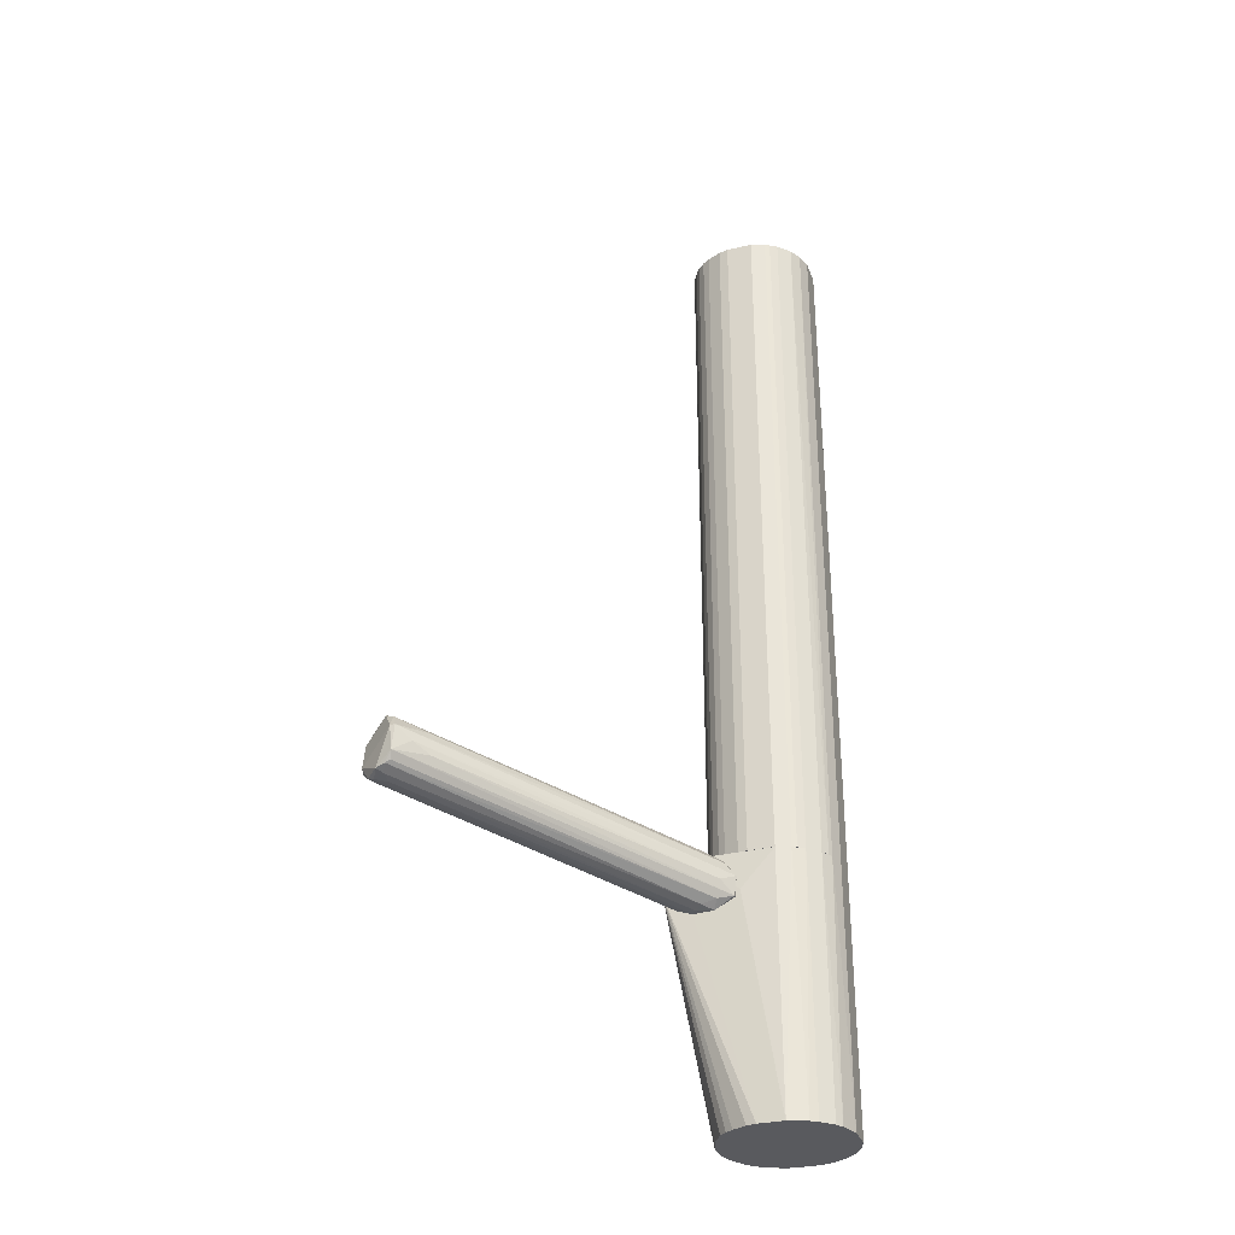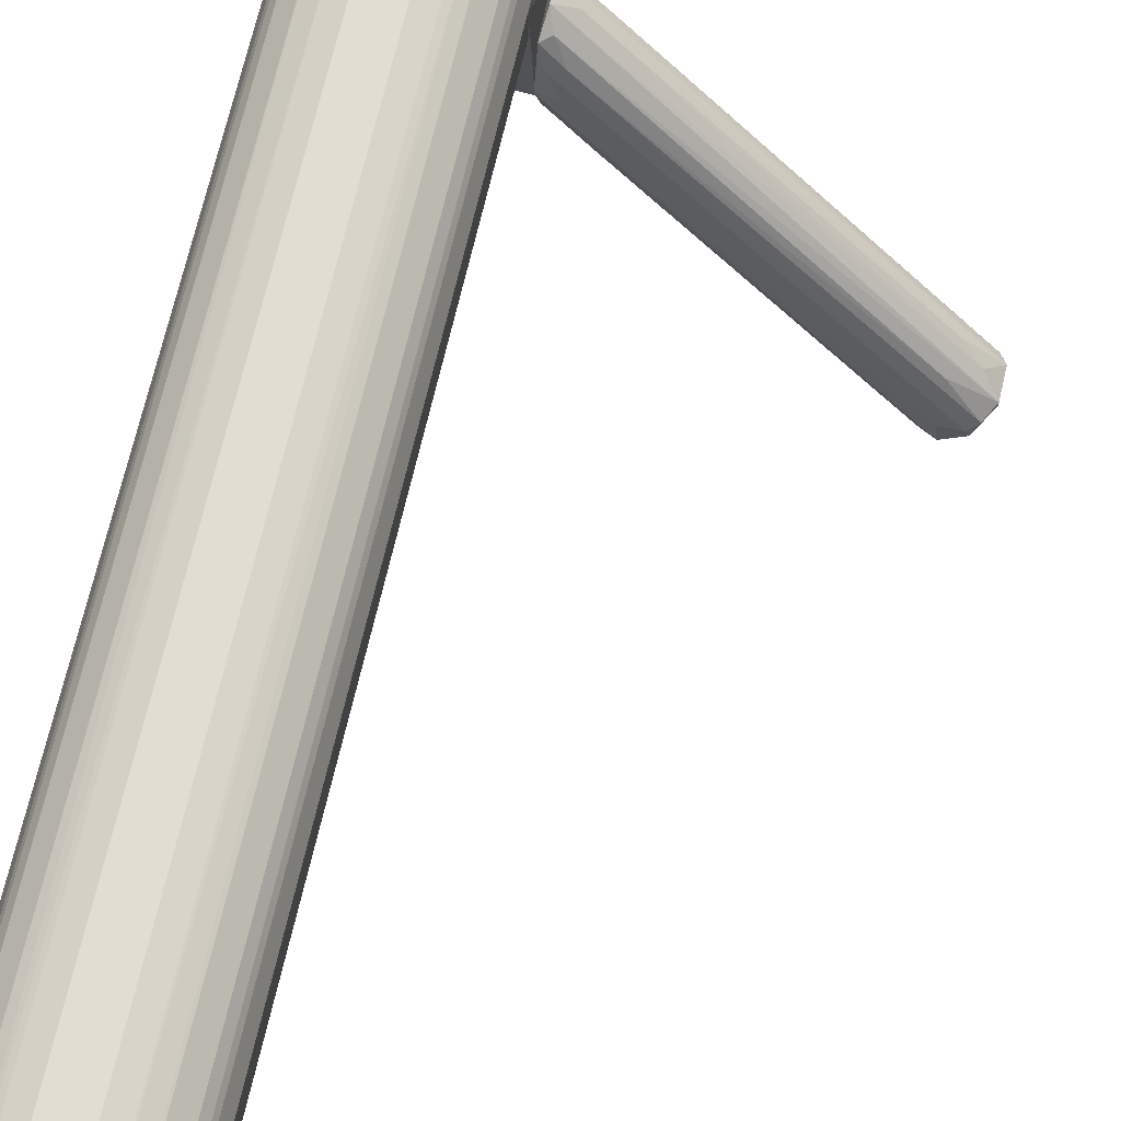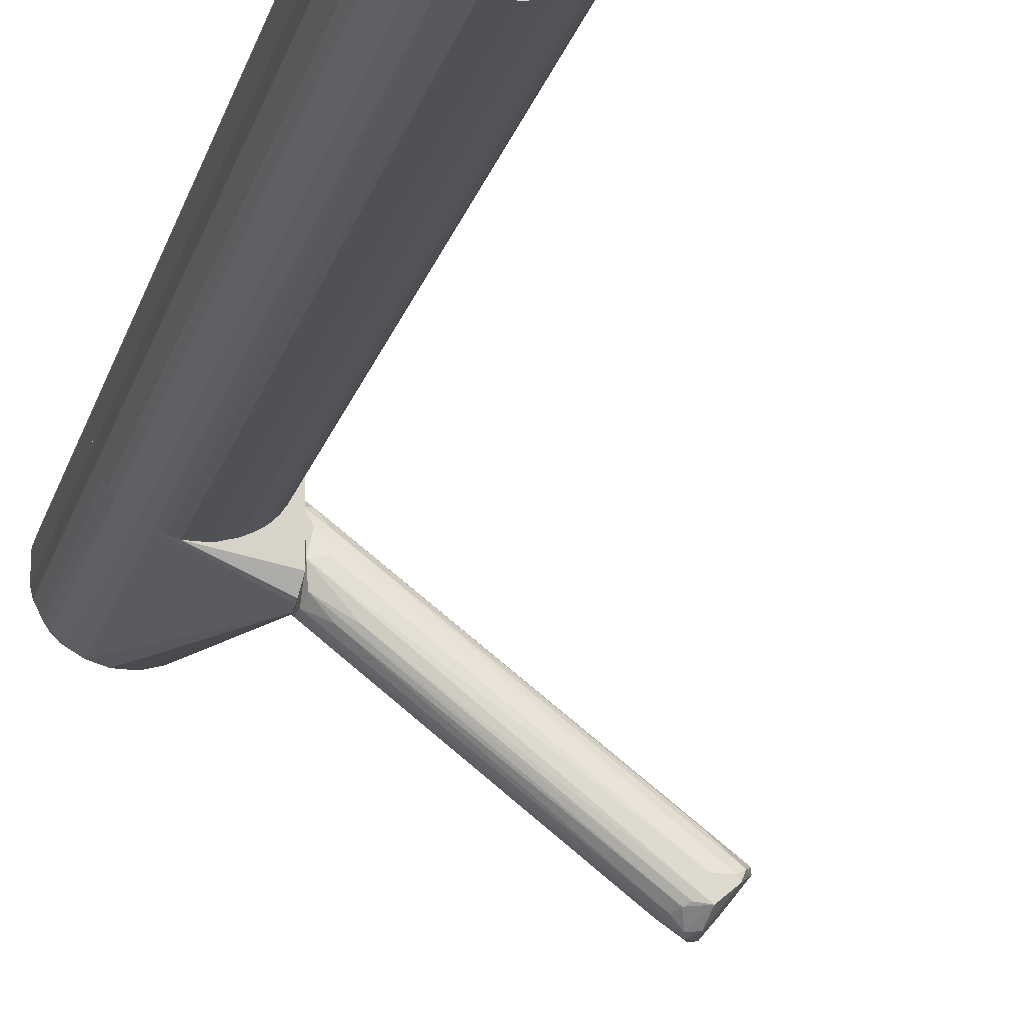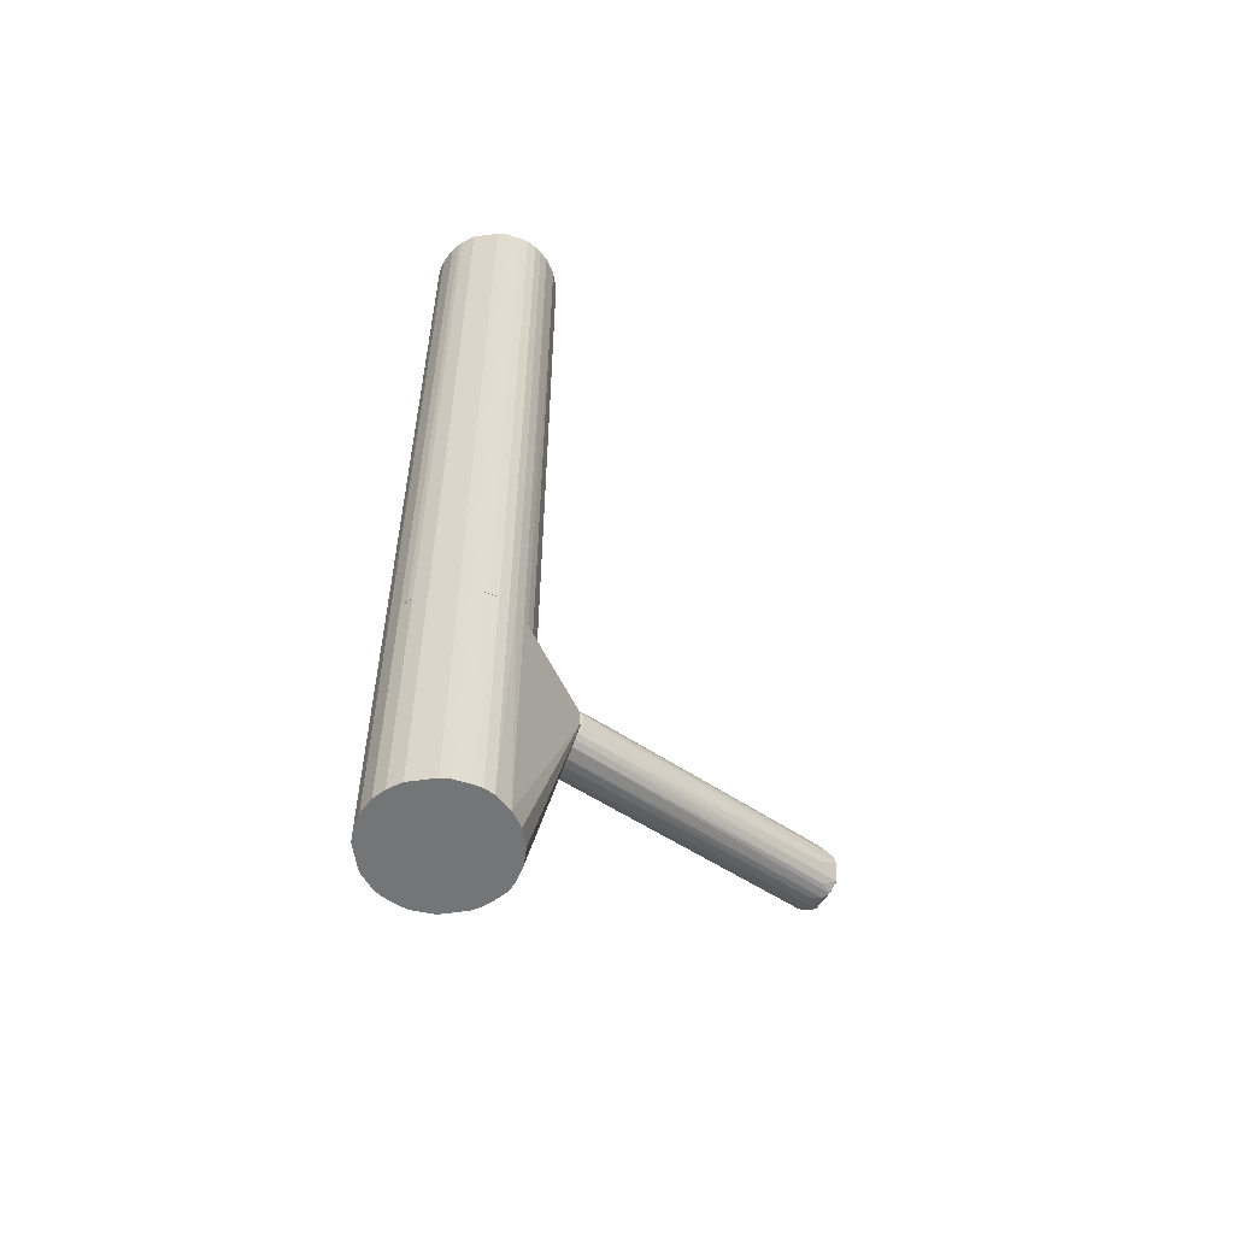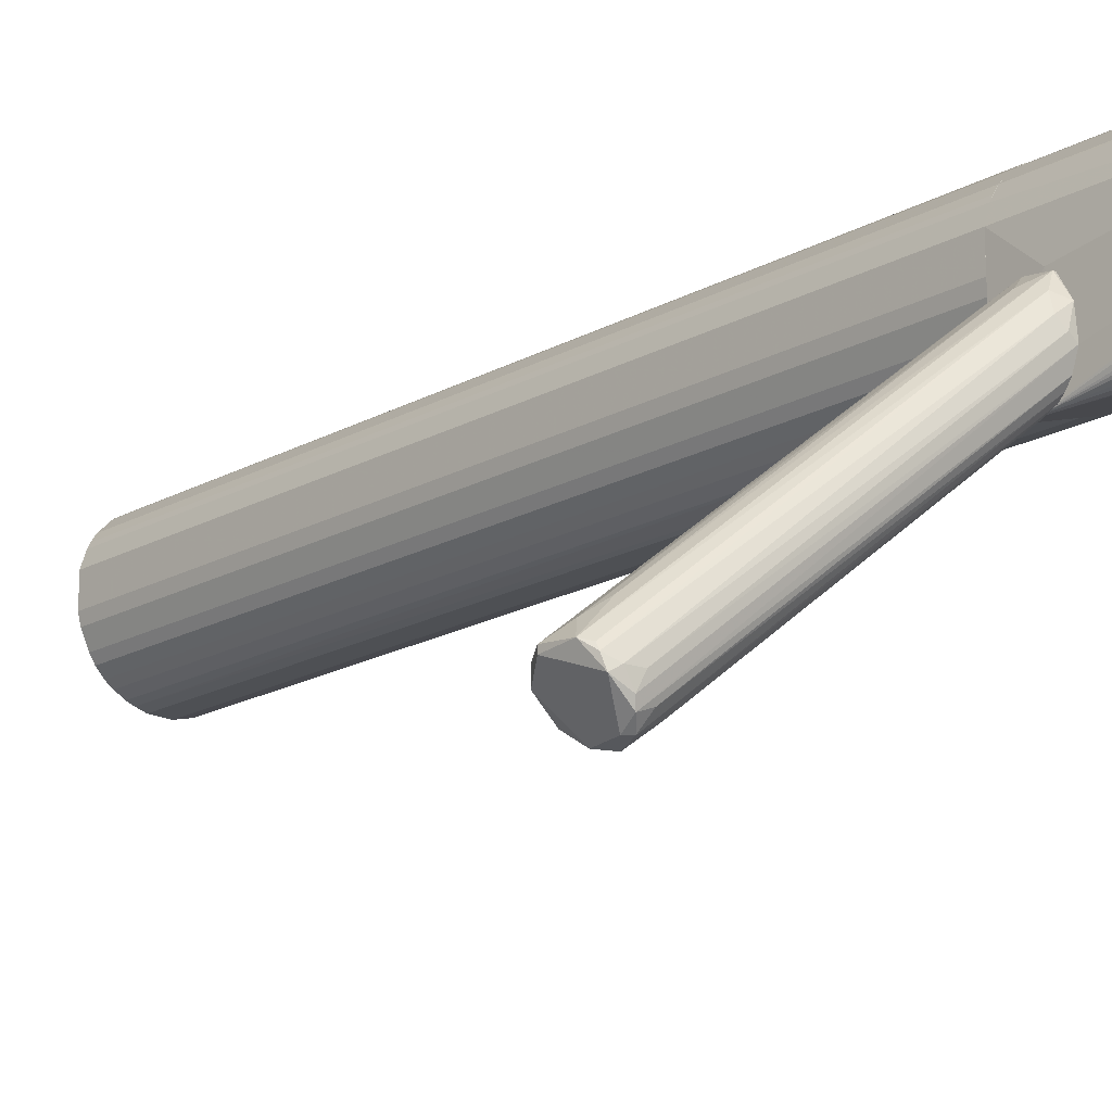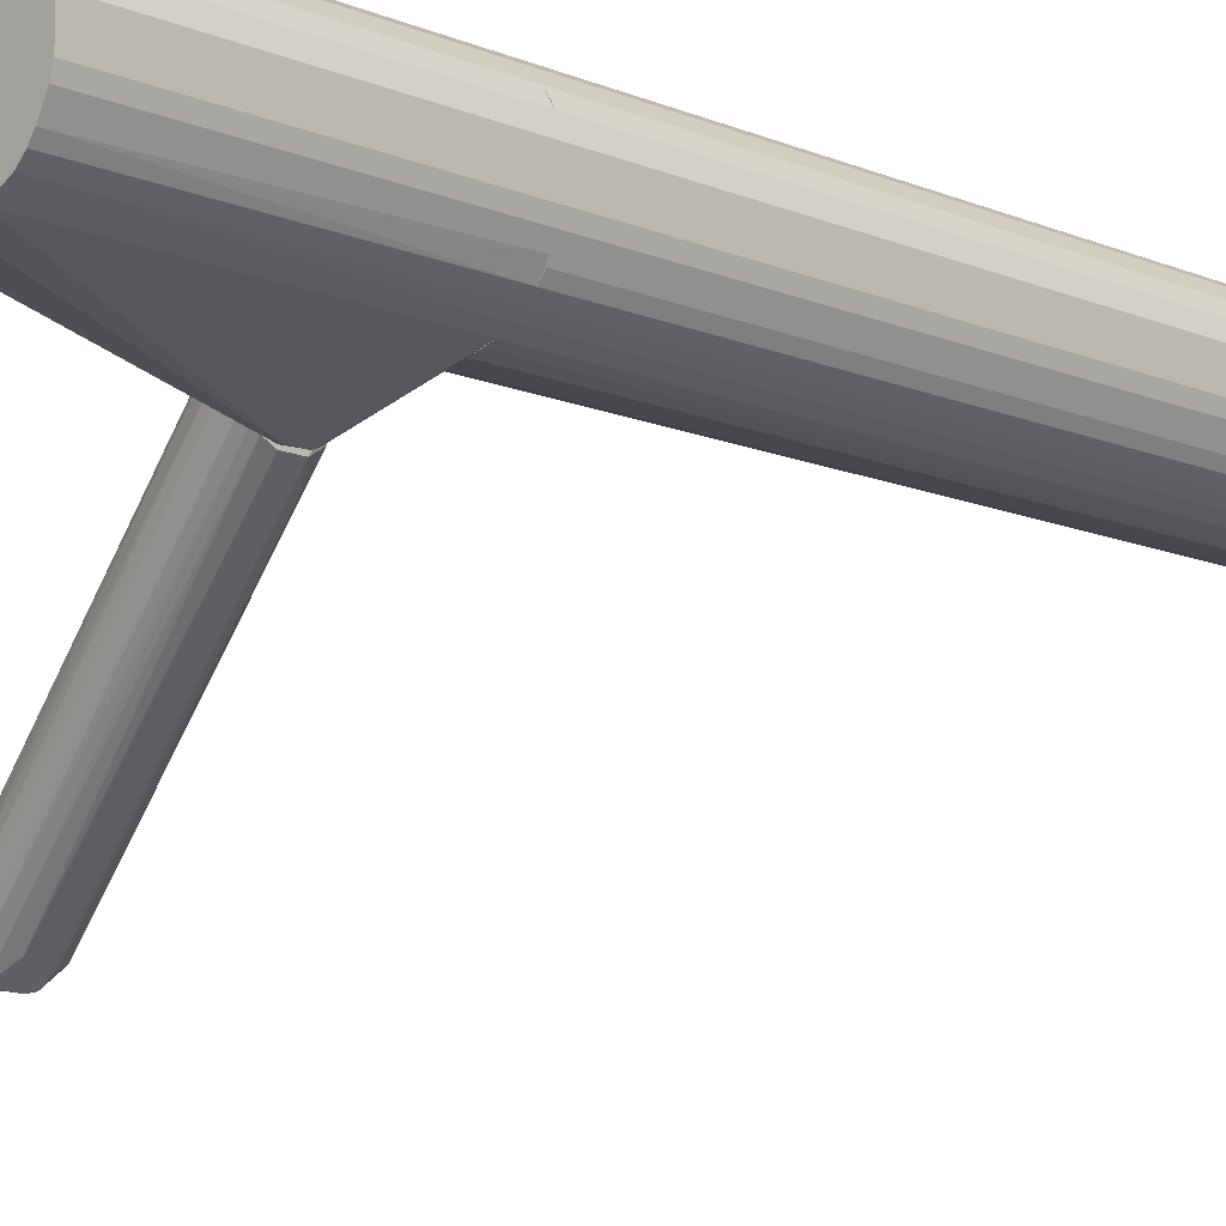
<metadata>
{"format":"obj","ext":"obj","renderer":"f3d","projection":"perspective","resolution":1024,"background":"white","views":[{"elev":-31.3,"azim":107.9,"up":"+Z"},{"elev":68.3,"azim":13.0,"up":"+Y"},{"elev":-20.1,"azim":-14.8,"up":"+Y"},{"elev":-56.5,"azim":-81.6,"up":"+Z"},{"elev":-19.0,"azim":136.3,"up":"+Y"},{"elev":-11.8,"azim":-135.4,"up":"+Y"}]}
</metadata>
<code>
o convex_0
v 0.05176 -0.03392 -0.06559
v -0.02031 0.005704 -0.07927
v -0.02031 0.005704 -0.07422
v -0.01958 0.02805 -0.07711
v 0.05103 -0.04978 -0.05405
v 0.0532 -0.04905 -0.07062
v -0.01958 0.02156 -0.08648
v -0.01886 0.02012 -0.06991
v 0.05752 -0.04256 -0.05549
v 0.04815 -0.0541 -0.0627
v -0.02031 0.01075 -0.08504
v 0.05824 -0.04401 -0.06919
v -0.02031 0.01363 -0.06919
v -0.01958 0.02733 -0.08288
v 0.05031 -0.05338 -0.06774
v 0.04598 -0.04978 -0.05693
v 0.05969 -0.04113 -0.0591
v 0.05031 -0.04401 -0.05405
v -0.01814 0.02517 -0.07351
v -0.01958 0.007867 -0.07063
v -0.01814 0.01651 -0.08648
v 0.05752 -0.04689 -0.0699
v 0.05969 -0.04185 -0.0663
v -0.0167 0.023 -0.08432
v -0.02031 0.007143 -0.08216
v 0.05031 -0.05338 -0.0591
v 0.05536 -0.04401 -0.05405
v 0.04455 -0.05049 -0.05982
v 0.04382 -0.04978 -0.0663
v -0.02031 0.02444 -0.07207
v 0.04887 -0.04978 -0.0699
v -0.02031 0.01507 -0.08648
v -0.01526 0.02012 -0.07063
v 0.05969 -0.04256 -0.0591
v 0.05536 -0.04545 -0.07062
v -0.01526 0.02444 -0.07927
v -0.01598 0.01436 -0.06847
v 0.05031 -0.03464 -0.05838
v 0.05608 -0.03752 -0.0627
v -0.01022 0.001377 -0.06775
v -0.01454 0.002101 -0.07063
v -0.02031 0.02733 -0.08288
v 0.05176 -0.05338 -0.0663
v 0.05608 -0.04545 -0.05405
v -0.02031 0.008583 -0.0836
v -0.01238 -0.001494 -0.07422
v 0.05248 -0.05122 -0.0699
v 0.05176 -0.04545 -0.07134
v 0.04743 -0.05338 -0.06054
v -0.01598 0.01868 -0.08576
v 0.05824 -0.04256 -0.06846
v 0.04743 -0.04905 -0.05549
f 40 20 52
f 2 3 11
f 11 3 13
f 13 5 18
f 17 4 19
f 13 3 20
f 14 1 23
f 22 12 23
f 7 14 24
f 14 23 24
f 2 11 25
f 18 5 27
f 10 2 29
f 15 10 29
f 2 25 29
f 25 15 29
f 13 8 30
f 11 13 30
f 19 4 30
f 7 21 32
f 11 30 32
f 27 9 33
f 8 27 33
f 30 8 33
f 19 30 33
f 17 9 34
f 23 17 34
f 22 23 34
f 12 22 35
f 22 6 35
f 1 14 36
f 14 4 36
f 8 13 37
f 13 18 37
f 27 8 37
f 18 27 37
f 9 17 38
f 17 19 38
f 33 9 38
f 19 33 38
f 4 17 39
f 23 1 39
f 17 23 39
f 1 36 39
f 36 4 39
f 5 13 40
f 13 20 40
f 20 3 41
f 16 20 41
f 3 28 41
f 28 16 41
f 4 14 42
f 14 7 42
f 30 4 42
f 7 32 42
f 32 30 42
f 10 15 43
f 26 10 43
f 22 34 43
f 34 26 43
f 5 26 44
f 27 5 44
f 9 27 44
f 34 9 44
f 26 34 44
f 25 11 45
f 15 25 45
f 11 31 45
f 31 15 45
f 3 2 46
f 2 10 46
f 6 22 47
f 31 11 47
f 15 31 47
f 32 6 47
f 11 32 47
f 43 15 47
f 22 43 47
f 6 32 48
f 32 21 48
f 21 35 48
f 35 6 48
f 5 16 49
f 26 5 49
f 10 26 49
f 28 3 49
f 16 28 49
f 3 46 49
f 46 10 49
f 21 7 50
f 7 24 50
f 24 12 50
f 12 35 50
f 35 21 50
f 23 12 51
f 12 24 51
f 24 23 51
f 16 5 52
f 20 16 52
f 5 40 52
o convex_1
v -0.04913 0.05255 -0.06918
v -0.02103 0.006432 -0.07929
v -0.04841 0.01653 -0.147
v -0.02464 0.04679 -0.147
v -0.05562 0.02157 -0.06918
v -0.0585 0.04319 -0.147
v -0.02247 0.04319 -0.06918
v -0.02175 0.02805 -0.147
v -0.03617 0.054 -0.147
v -0.05994 0.03886 -0.06918
v -0.05922 0.02806 -0.147
v -0.03184 0.05255 -0.06918
v -0.02031 0.01148 -0.06992
v -0.03256 0.01653 -0.147
v -0.04913 0.05255 -0.147
v -0.02103 0.03886 -0.147
v -0.04841 0.01653 -0.06918
v -0.05634 0.04679 -0.06918
v -0.02103 0.03886 -0.06918
v -0.04481 0.05399 -0.06918
v -0.05994 0.03094 -0.06918
v -0.05346 0.01941 -0.147
v -0.02535 0.02157 -0.147
v -0.05994 0.03886 -0.147
v -0.04337 0.01509 -0.147
v -0.02031 0.006432 -0.07929
v -0.05274 0.05039 -0.147
v -0.0304 0.05183 -0.147
v -0.02824 0.05039 -0.06918
v -0.02031 0.02878 -0.08073
v -0.03617 0.054 -0.06918
v -0.04481 0.05399 -0.147
v -0.02103 0.007159 -0.0728
v -0.0376 0.01509 -0.147
v -0.05562 0.02157 -0.147
v -0.05994 0.03094 -0.147
v -0.05778 0.02517 -0.06918
v -0.0513 0.01796 -0.06918
v -0.05274 0.05039 -0.06918
v -0.02464 0.04679 -0.06918
v -0.05634 0.04679 -0.147
v -0.02103 0.03093 -0.147
v -0.02319 0.04462 -0.147
v -0.0585 0.04319 -0.06918
v -0.02752 0.01941 -0.147
v -0.02752 0.01941 -0.06918
v -0.02824 0.05039 -0.147
v -0.05922 0.02806 -0.06918
v -0.05706 0.02373 -0.147
v -0.02031 0.01508 -0.08649
v -0.05346 0.01941 -0.06918
v -0.02391 0.02373 -0.147
v -0.02103 0.006432 -0.07424
v -0.04337 0.01509 -0.06918
f 69 105 106
f 56 55 58
f 53 57 59
f 55 56 60
f 56 58 61
f 57 53 62
f 58 55 63
f 53 59 64
f 55 60 66
f 61 58 67
f 60 56 68
f 55 54 69
f 59 57 69
f 62 53 70
f 68 59 71
f 59 69 71
f 53 64 72
f 67 53 72
f 57 62 73
f 63 55 74
f 66 60 75
f 62 58 76
f 58 63 76
f 73 62 76
f 54 55 77
f 55 66 77
f 54 77 78
f 53 67 79
f 67 58 79
f 56 61 80
f 61 64 80
f 80 64 81
f 64 59 81
f 68 71 82
f 71 65 82
f 65 78 82
f 64 61 83
f 72 64 83
f 61 72 83
f 61 67 84
f 72 61 84
f 67 72 84
f 78 65 85
f 77 66 86
f 66 78 86
f 78 77 86
f 63 74 87
f 74 57 87
f 63 73 88
f 76 63 88
f 73 76 88
f 57 73 89
f 55 69 90
f 69 57 90
f 74 55 90
f 70 53 91
f 53 79 91
f 79 70 91
f 56 81 92
f 81 59 92
f 58 70 93
f 79 58 93
f 70 79 93
f 60 68 94
f 78 60 94
f 68 56 95
f 59 68 95
f 56 92 95
f 92 59 95
f 58 62 96
f 62 70 96
f 70 58 96
f 66 75 97
f 78 66 97
f 75 78 97
f 65 71 98
f 71 69 98
f 56 80 99
f 80 81 99
f 81 56 99
f 73 63 100
f 89 73 100
f 63 89 100
f 87 57 101
f 63 87 101
f 57 89 101
f 89 63 101
f 68 82 102
f 82 78 102
f 94 68 102
f 78 94 102
f 57 74 103
f 90 57 103
f 74 90 103
f 75 60 104
f 60 78 104
f 78 75 104
f 69 54 105
f 54 78 105
f 78 85 105
f 105 85 106
f 85 65 106
f 65 98 106
f 98 69 106
o convex_2
v -0.05706 0.02373 -0.06918
v -0.02103 0.03886 0.147
v -0.02247 0.04318 0.147
v -0.05922 0.02806 0.147
v -0.04481 0.05399 -0.06918
v -0.02752 0.01941 -0.06918
v -0.03761 0.01508 0.147
v -0.05274 0.05039 0.147
v -0.02247 0.04318 -0.06918
v -0.0585 0.04318 -0.06918
v -0.03184 0.05255 0.147
v -0.04841 0.01653 -0.06918
v -0.02175 0.02806 0.147
v -0.05346 0.01941 0.147
v -0.02103 0.03094 -0.06918
v -0.0304 0.05183 -0.06918
v -0.05994 0.03886 0.147
v -0.05994 0.03094 -0.06918
v -0.02752 0.01941 0.147
v -0.03761 0.01508 -0.06918
v -0.04481 0.05399 0.147
v -0.05274 0.05039 -0.06918
v -0.04337 0.01508 0.147
v -0.03617 0.05399 -0.06918
v -0.02463 0.04679 0.147
v -0.05634 0.04679 0.147
v -0.02391 0.02373 -0.06918
v -0.03256 0.01652 0.147
v -0.03617 0.05399 0.147
v -0.05346 0.01941 -0.06918
v -0.02103 0.03886 -0.06918
v -0.05994 0.03886 -0.06918
v -0.02463 0.04679 -0.06918
v -0.04913 0.05255 -0.06918
v -0.04337 0.01508 -0.06918
v -0.02824 0.05039 0.147
v -0.02536 0.02157 0.147
v -0.05562 0.02157 0.147
v -0.03256 0.01652 -0.06918
v -0.04841 0.01653 0.147
v -0.02103 0.03094 0.147
v -0.05994 0.03094 0.147
v -0.05634 0.04679 -0.06918
v -0.05778 0.04462 0.147
v -0.04913 0.05255 0.147
v -0.05922 0.02806 -0.06918
v -0.02175 0.02806 -0.06918
v -0.02824 0.05039 -0.06918
v -0.05129 0.01797 0.147
v -0.02968 0.01797 -0.06918
v -0.05706 0.02373 0.147
v -0.02391 0.02373 0.147
v -0.02536 0.02157 -0.06918
v -0.05562 0.02157 -0.06918
v -0.02319 0.04463 0.147
v -0.0585 0.04318 0.147
v -0.03184 0.05255 -0.06918
v -0.05129 0.01797 -0.06918
v -0.04625 0.01581 -0.06918
v -0.02968 0.01797 0.147
v -0.05057 0.05183 0.147
v -0.03472 0.01581 0.147
v -0.02319 0.04463 -0.06918
v -0.05778 0.04462 -0.06918
f 116 150 170
f 108 109 110
f 107 111 112
f 108 110 113
f 110 109 114
f 109 108 115
f 112 111 115
f 111 107 116
f 114 109 117
f 107 112 118
f 108 113 119
f 113 110 120
f 112 115 121
f 115 111 122
f 110 114 123
f 116 107 124
f 119 113 125
f 118 112 126
f 114 117 127
f 111 116 128
f 113 120 129
f 126 113 129
f 122 111 130
f 111 127 130
f 117 109 131
f 123 114 132
f 114 128 132
f 112 121 133
f 125 113 134
f 127 117 135
f 117 130 135
f 130 127 135
f 107 118 136
f 115 108 137
f 108 121 137
f 121 115 137
f 123 116 138
f 116 124 138
f 124 123 138
f 115 122 139
f 127 111 140
f 111 128 140
f 118 126 141
f 126 129 141
f 122 117 142
f 117 131 142
f 131 139 142
f 125 112 143
f 119 125 143
f 120 110 144
f 136 120 144
f 126 112 145
f 129 120 146
f 108 119 147
f 121 108 147
f 119 121 147
f 110 123 148
f 123 124 148
f 124 110 148
f 128 116 149
f 132 128 149
f 132 149 150
f 123 132 150
f 114 127 151
f 127 140 151
f 107 110 152
f 124 107 152
f 110 124 152
f 121 119 153
f 133 121 153
f 119 133 153
f 139 122 154
f 122 142 154
f 142 139 154
f 120 136 155
f 118 146 155
f 146 120 155
f 112 125 156
f 145 112 156
f 134 145 156
f 110 107 157
f 107 144 157
f 144 110 157
f 133 119 158
f 119 143 158
f 143 133 158
f 112 133 159
f 143 112 159
f 133 143 159
f 107 136 160
f 144 107 160
f 136 144 160
f 109 115 161
f 131 109 161
f 139 131 161
f 116 123 162
f 150 116 162
f 123 150 162
f 117 122 163
f 122 130 163
f 130 117 163
f 136 118 164
f 118 155 164
f 155 136 164
f 118 141 165
f 141 129 165
f 146 118 165
f 129 146 165
f 125 134 166
f 156 125 166
f 134 156 166
f 128 114 167
f 140 128 167
f 114 151 167
f 151 140 167
f 113 126 168
f 134 113 168
f 126 145 168
f 145 134 168
f 115 139 169
f 161 115 169
f 139 161 169
f 149 116 170
f 150 149 170

</code>
